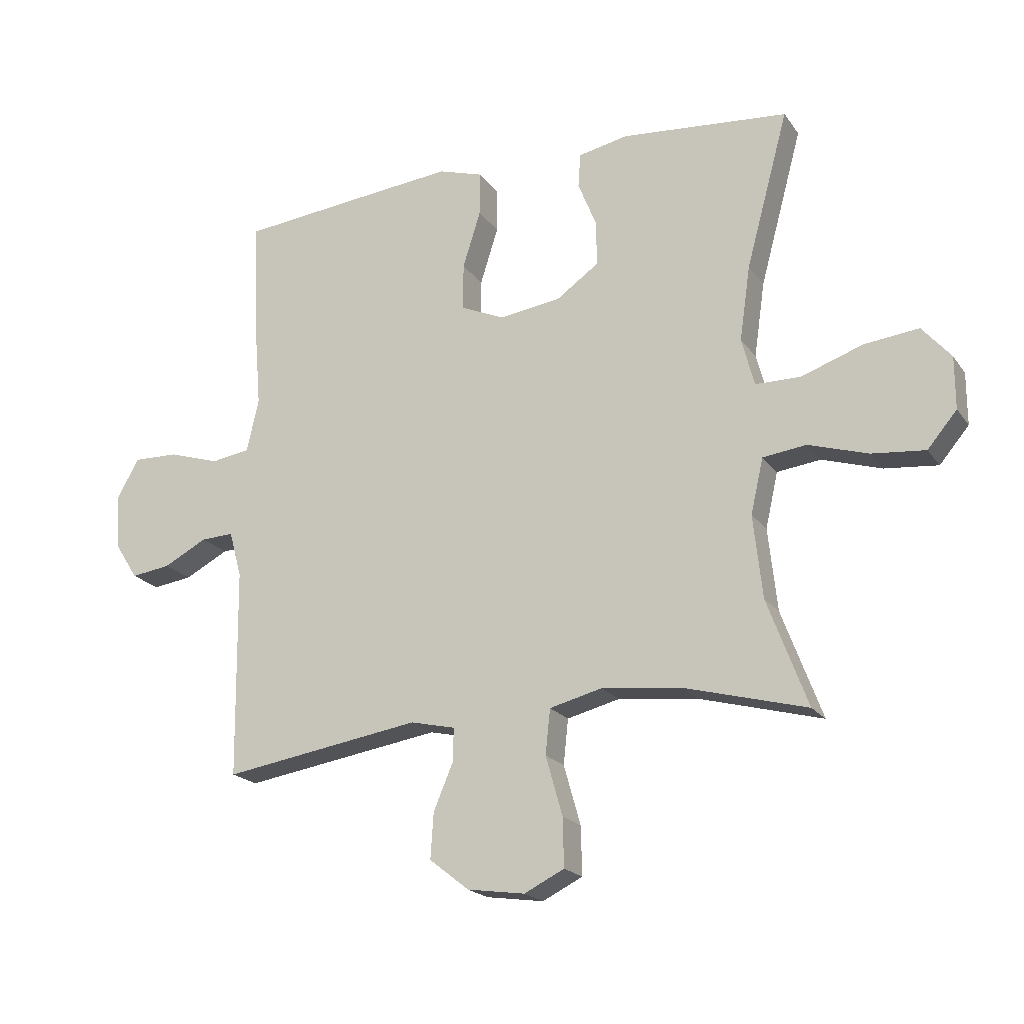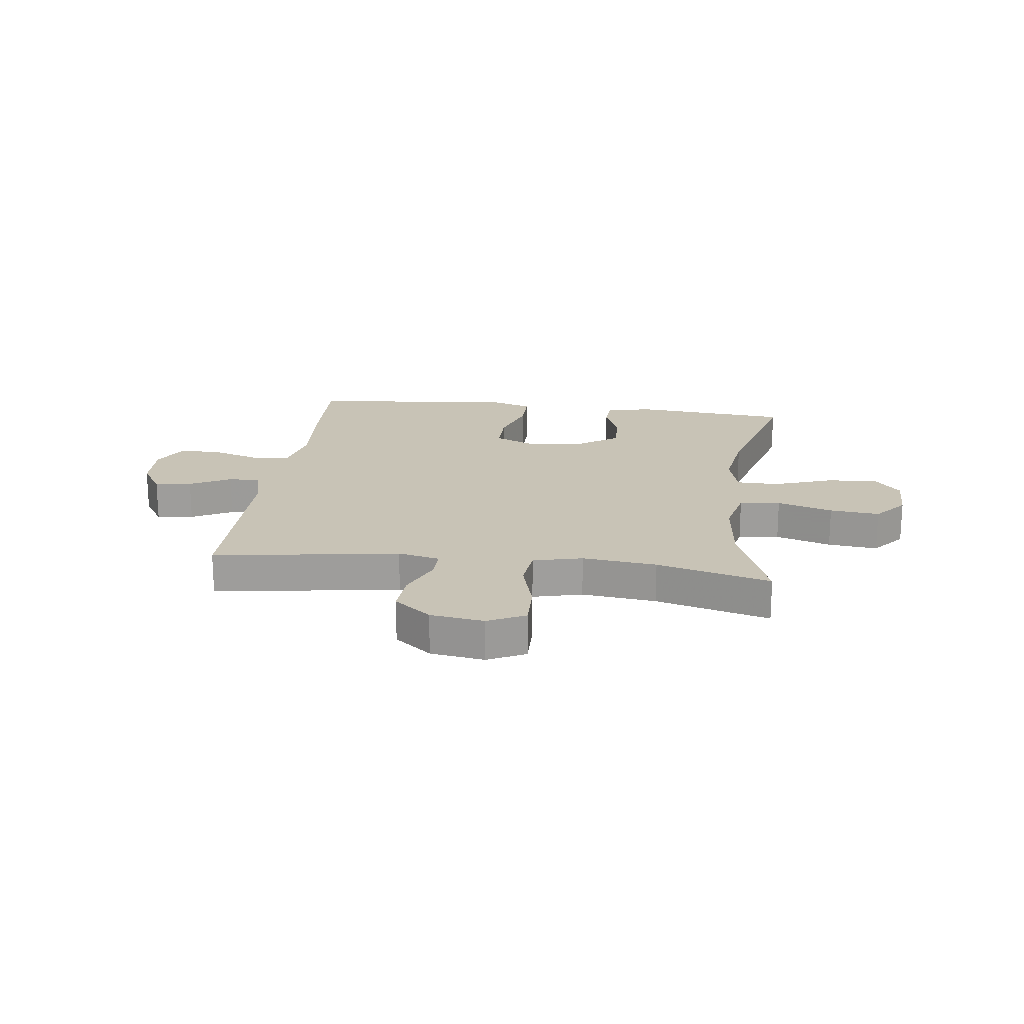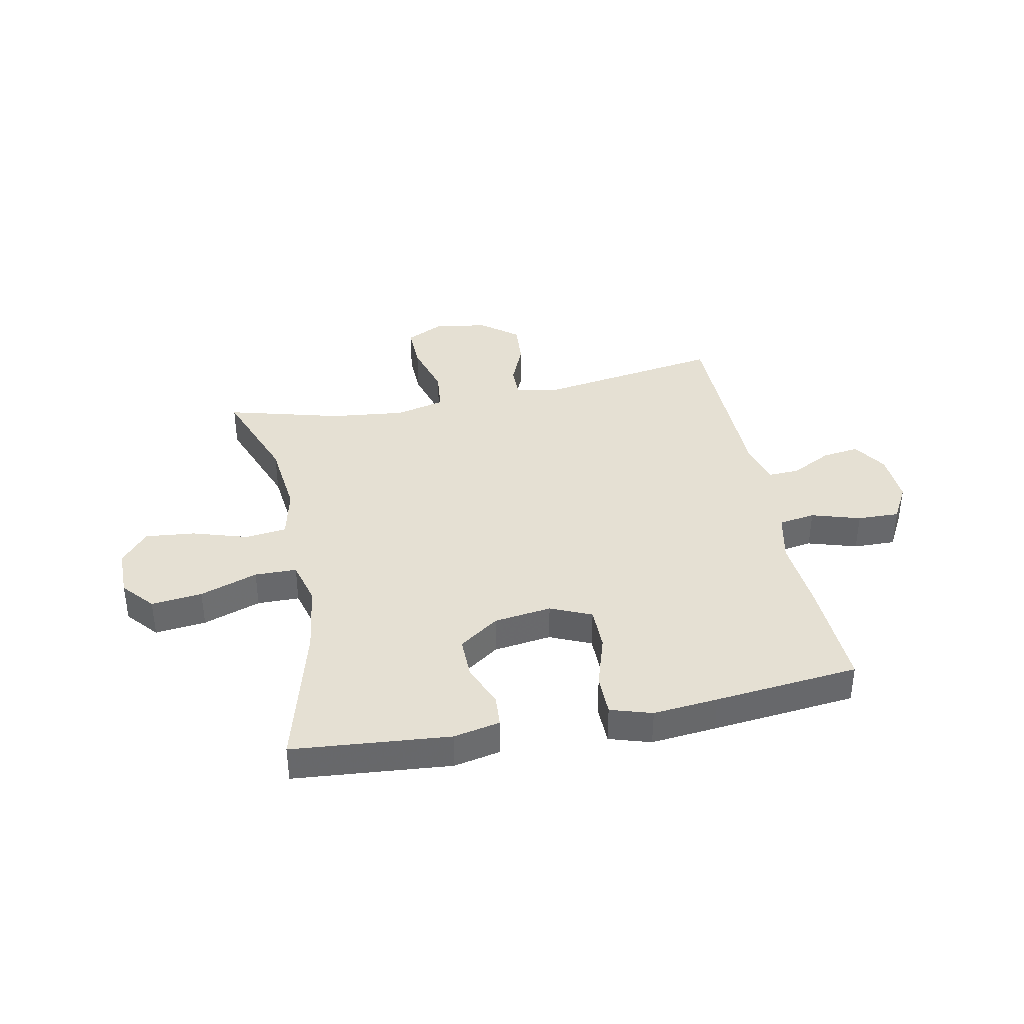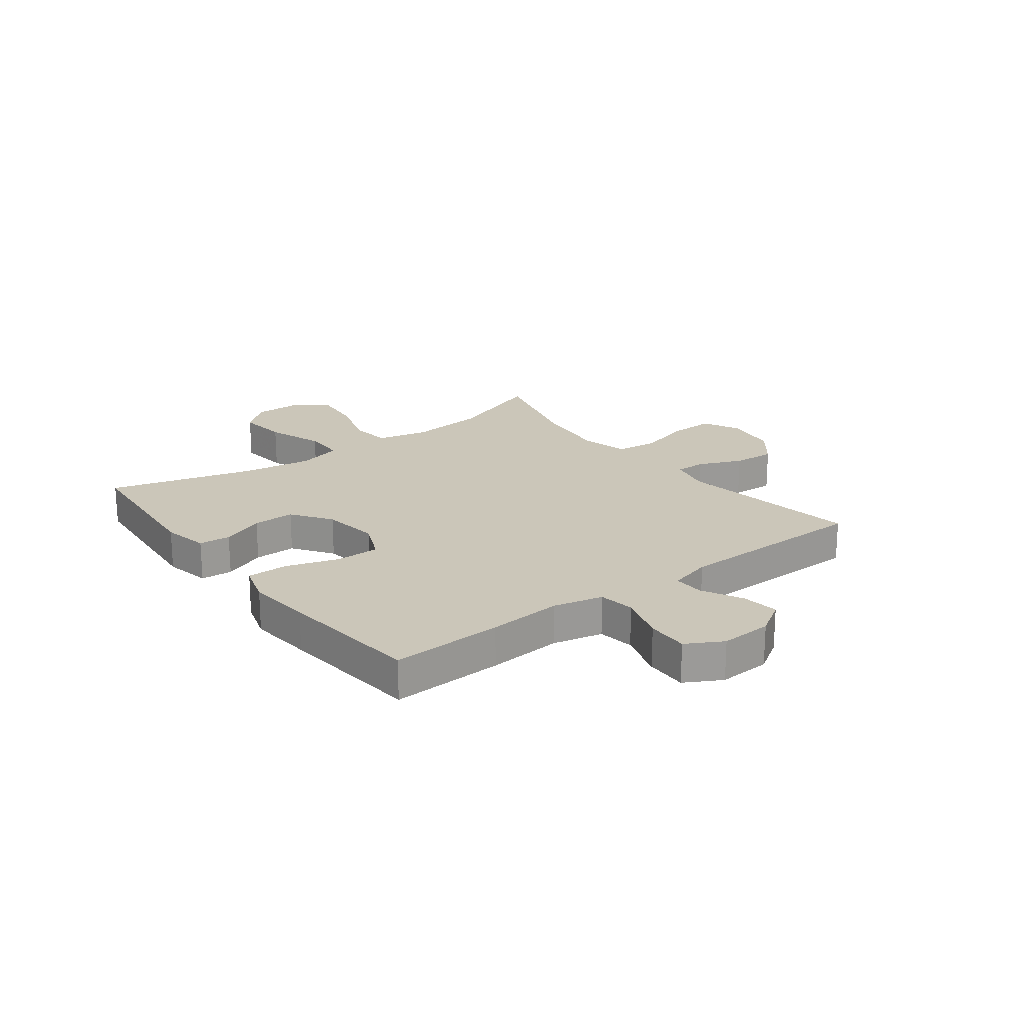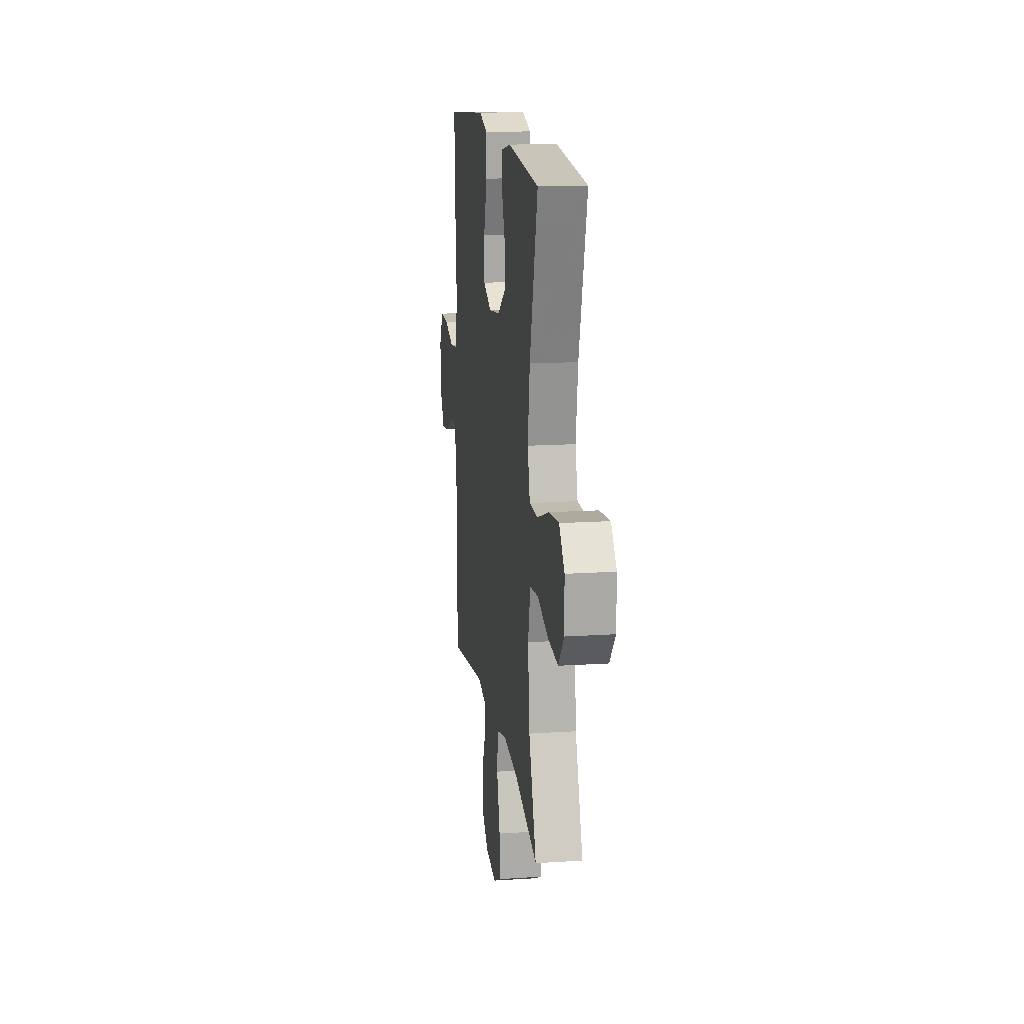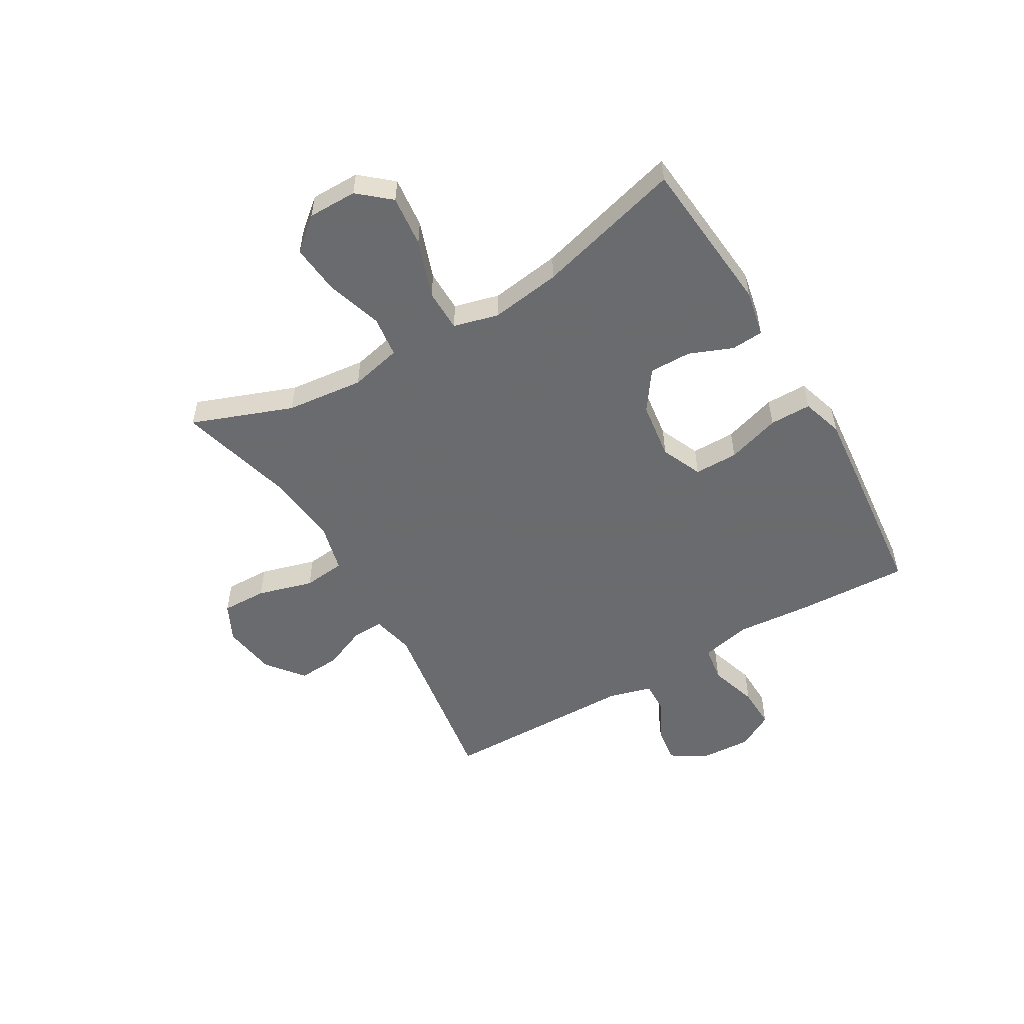
<metadata>
{"format":"obj","ext":"obj","renderer":"f3d","projection":"perspective","resolution":1024,"background":"white","views":[{"elev":-19.9,"azim":-155.0,"up":"+Z"},{"elev":19.5,"azim":-172.7,"up":"+Y"},{"elev":38.1,"azim":-11.4,"up":"+Y"},{"elev":20.9,"azim":52.9,"up":"+Y"},{"elev":15.5,"azim":-97.9,"up":"+Z"},{"elev":-53.3,"azim":-59.6,"up":"+Y"}]}
</metadata>
<code>
v 0.5 0.07 0.5
v 0.491 0.07 0.299
v 0.48 0.07 0.166
v 0.5 0.07 0.077
v 0.565 0.07 0.067
v 0.652 0.07 0.094
v 0.727 0.07 0.096
v 0.763 0.07 0.031
v 0.758 0.07 -0.062
v 0.719 0.07 -0.123
v 0.653 0.07 -0.114
v 0.58 0.07 -0.076
v 0.525 0.07 -0.074
v 0.504 0.07 -0.151
v 0.5 0.07 -0.5
v 0.168 0.07 -0.448
v 0.093 0.07 -0.465
v 0.094 0.07 -0.52
v 0.127 0.07 -0.598
v 0.132 0.07 -0.674
v 0.066 0.07 -0.726
v -0.03 0.07 -0.74
v -0.097 0.07 -0.707
v -0.095 0.07 -0.626
v -0.067 0.07 -0.527
v -0.075 0.07 -0.452
v -0.163 0.07 -0.43
v -0.296 0.07 -0.445
v -0.5 0.07 -0.5
v -0.433 0.07 -0.321
v -0.418 0.07 -0.183
v -0.439 0.07 -0.091
v -0.512 0.07 -0.082
v -0.611 0.07 -0.113
v -0.7 0.07 -0.122
v -0.749 0.07 -0.064
v -0.749 0.07 0.023
v -0.701 0.07 0.079
v -0.61 0.07 0.069
v -0.507 0.07 0.033
v -0.432 0.07 0.034
v -0.411 0.07 0.114
v -0.429 0.07 0.239
v -0.5 0.07 0.5
v -0.22 0.07 0.525
v -0.137 0.07 0.508
v -0.133 0.07 0.451
v -0.164 0.07 0.374
v -0.165 0.07 0.299
v -0.094 0.07 0.249
v 0.009 0.07 0.235
v 0.082 0.07 0.267
v 0.082 0.07 0.345
v 0.052 0.07 0.44
v 0.052 0.07 0.514
v 0.126 0.07 0.537
v 0.242 0.07 0.526
v 0.5 0 0.5
v 0.491 0 0.299
v 0.48 0 0.166
v 0.5 0 0.077
v 0.565 0 0.067
v 0.652 0 0.094
v 0.727 0 0.096
v 0.763 0 0.031
v 0.758 0 -0.062
v 0.719 0 -0.123
v 0.653 0 -0.114
v 0.58 0 -0.076
v 0.525 0 -0.074
v 0.504 0 -0.151
v 0.5 0 -0.5
v 0.168 0 -0.448
v 0.093 0 -0.465
v 0.094 0 -0.52
v 0.127 0 -0.598
v 0.132 0 -0.674
v 0.066 0 -0.726
v -0.03 0 -0.74
v -0.097 0 -0.707
v -0.095 0 -0.626
v -0.067 0 -0.527
v -0.075 0 -0.452
v -0.163 0 -0.43
v -0.296 0 -0.445
v -0.5 0 -0.5
v -0.433 0 -0.321
v -0.418 0 -0.183
v -0.439 0 -0.091
v -0.512 0 -0.082
v -0.611 0 -0.113
v -0.7 0 -0.122
v -0.749 0 -0.064
v -0.749 0 0.023
v -0.701 0 0.079
v -0.61 0 0.069
v -0.507 0 0.033
v -0.432 0 0.034
v -0.411 0 0.114
v -0.429 0 0.239
v -0.5 0 0.5
v -0.22 0 0.525
v -0.137 0 0.508
v -0.133 0 0.451
v -0.164 0 0.374
v -0.165 0 0.299
v -0.094 0 0.249
v 0.009 0 0.235
v 0.082 0 0.267
v 0.082 0 0.345
v 0.052 0 0.44
v 0.052 0 0.514
v 0.126 0 0.537
v 0.242 0 0.526
f 53 54 55 56
f 52 53 56 57
f 45 46 47 48
f 43 44 45 48
f 42 43 48 49
f 41 42 49 50
f 37 38 39 40
f 37 40 41
f 36 37 41
f 33 34 35 36
f 33 36 41
f 32 33 41 50
f 28 29 30
f 27 28 30 31
f 26 27 31 32
f 22 23 24 25
f 22 25 26
f 21 22 26
f 18 19 20 21
f 17 18 21 26
f 16 17 26 32
f 14 15 16 32
f 9 10 11 12
f 9 12 13
f 8 9 13
f 5 6 7 8
f 4 5 8 13
f 3 4 13 14
f 52 57 1 2
f 51 52 2 3
f 32 50 51
f 3 14 32 51
f 113 112 111 110
f 114 113 110 109
f 105 104 103 102
f 105 102 101 100
f 106 105 100 99
f 107 106 99 98
f 97 96 95 94
f 98 97 94
f 98 94 93
f 93 92 91 90
f 98 93 90
f 107 98 90 89
f 87 86 85
f 88 87 85 84
f 89 88 84 83
f 82 81 80 79
f 83 82 79
f 83 79 78
f 78 77 76 75
f 83 78 75 74
f 89 83 74 73
f 89 73 72 71
f 69 68 67 66
f 70 69 66
f 70 66 65
f 65 64 63 62
f 70 65 62 61
f 71 70 61 60
f 59 58 114 109
f 60 59 109 108
f 108 107 89
f 108 89 71 60
f 1 58 59 2
f 2 59 60 3
f 3 60 61 4
f 4 61 62 5
f 5 62 63 6
f 6 63 64 7
f 7 64 65 8
f 8 65 66 9
f 9 66 67 10
f 10 67 68 11
f 11 68 69 12
f 12 69 70 13
f 13 70 71 14
f 14 71 72 15
f 15 72 73 16
f 16 73 74 17
f 17 74 75 18
f 18 75 76 19
f 19 76 77 20
f 20 77 78 21
f 21 78 79 22
f 22 79 80 23
f 23 80 81 24
f 24 81 82 25
f 25 82 83 26
f 26 83 84 27
f 27 84 85 28
f 28 85 86 29
f 29 86 87 30
f 30 87 88 31
f 31 88 89 32
f 32 89 90 33
f 33 90 91 34
f 34 91 92 35
f 35 92 93 36
f 36 93 94 37
f 37 94 95 38
f 38 95 96 39
f 39 96 97 40
f 40 97 98 41
f 41 98 99 42
f 42 99 100 43
f 43 100 101 44
f 44 101 102 45
f 45 102 103 46
f 46 103 104 47
f 47 104 105 48
f 48 105 106 49
f 49 106 107 50
f 50 107 108 51
f 51 108 109 52
f 52 109 110 53
f 53 110 111 54
f 54 111 112 55
f 55 112 113 56
f 56 113 114 57
f 57 114 58 1

</code>
